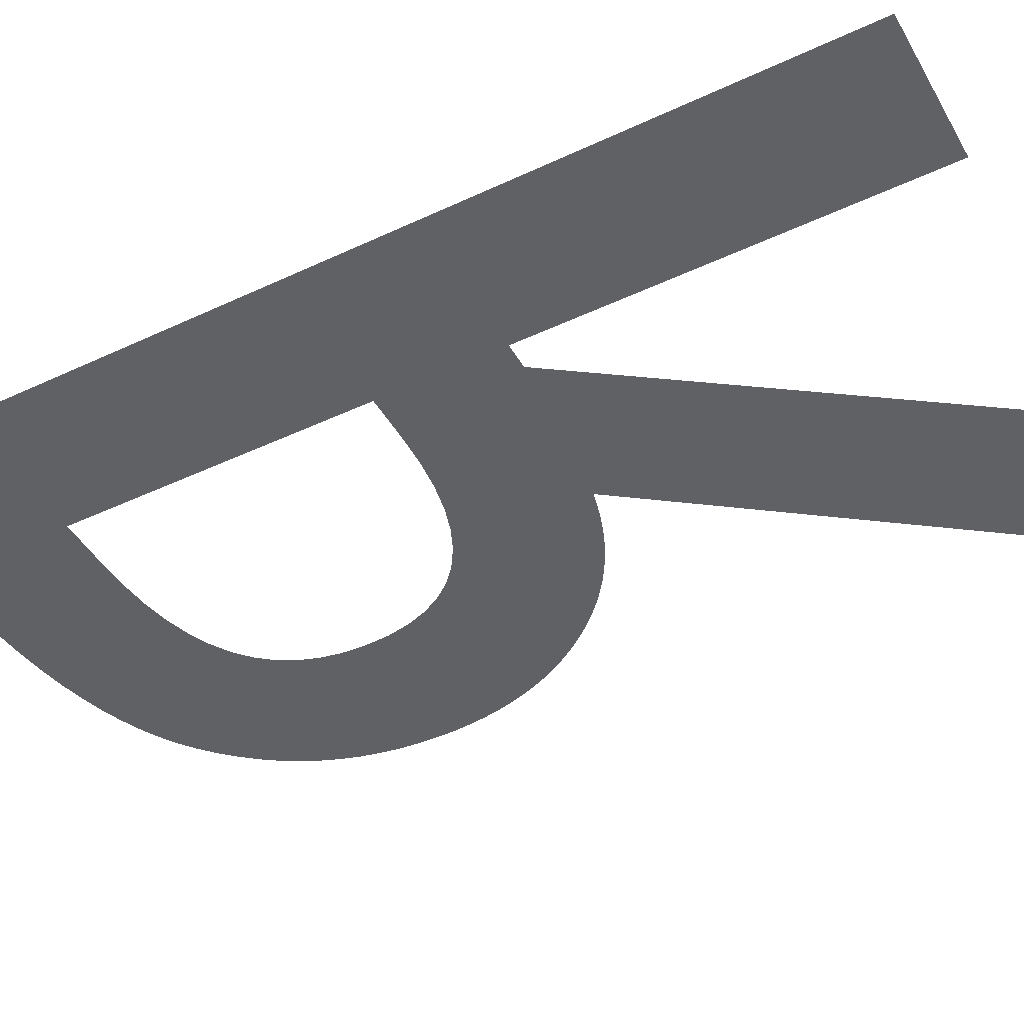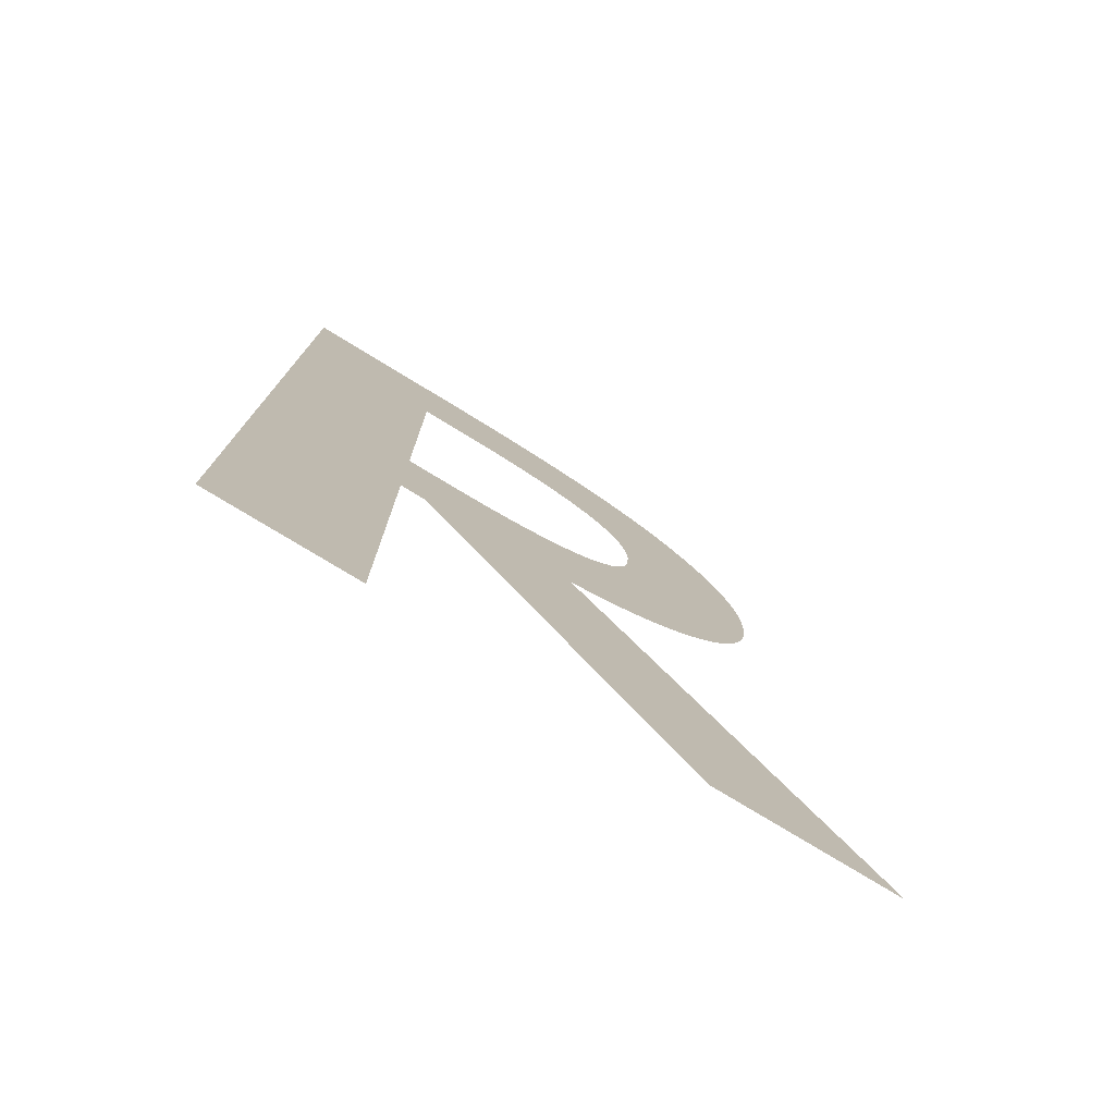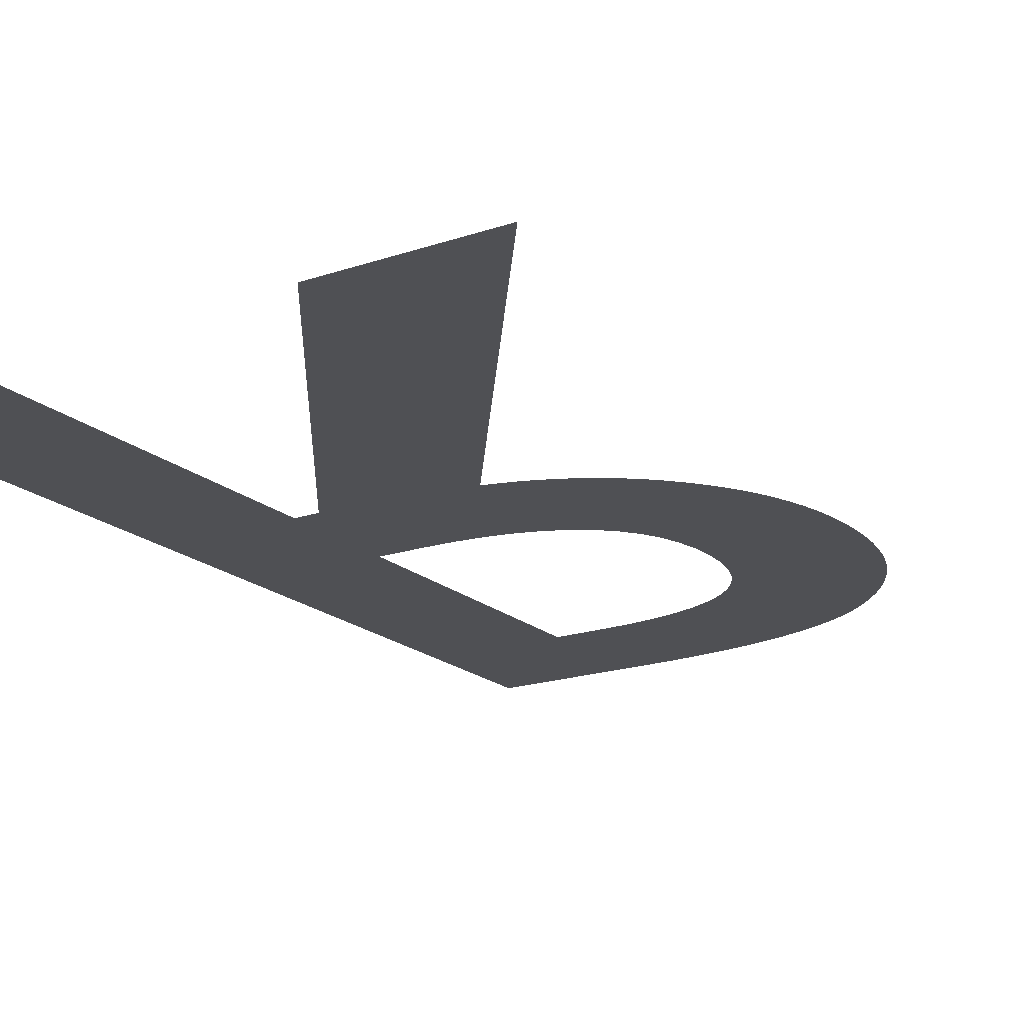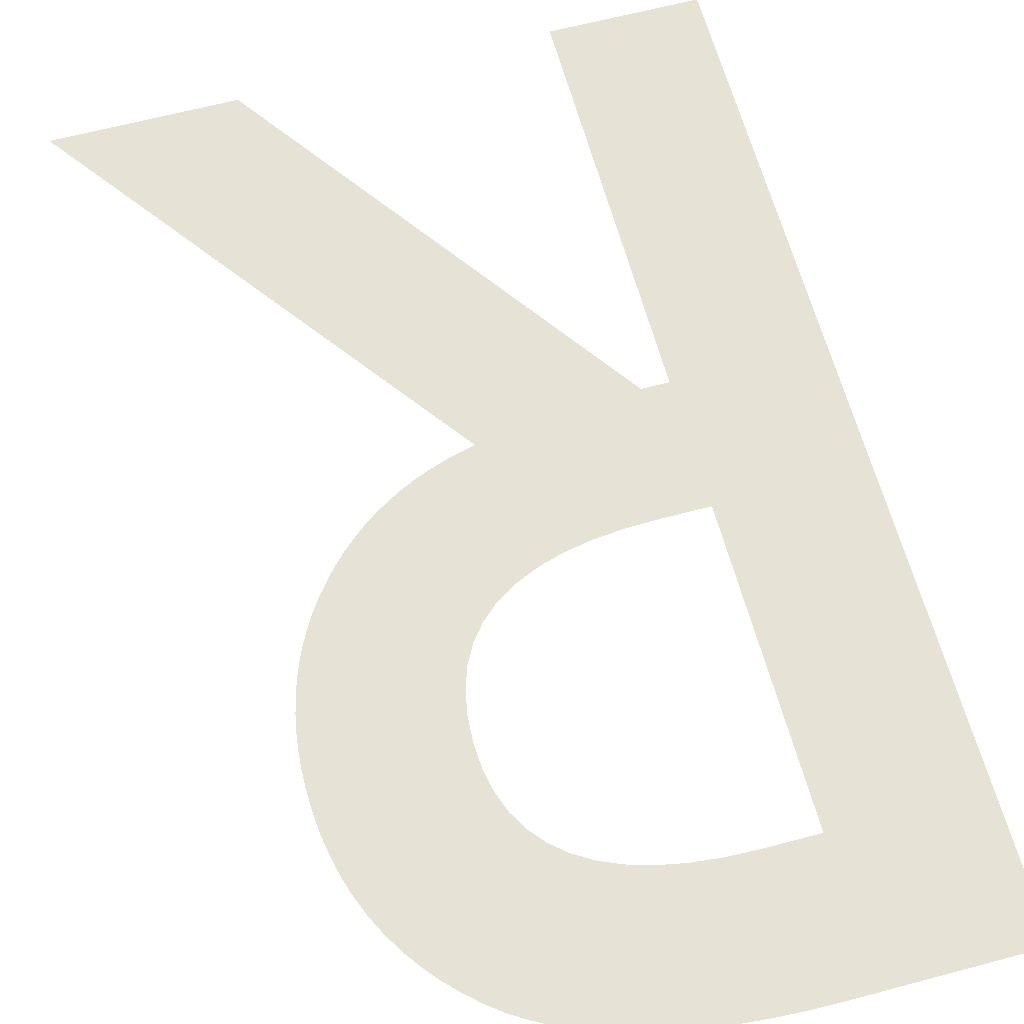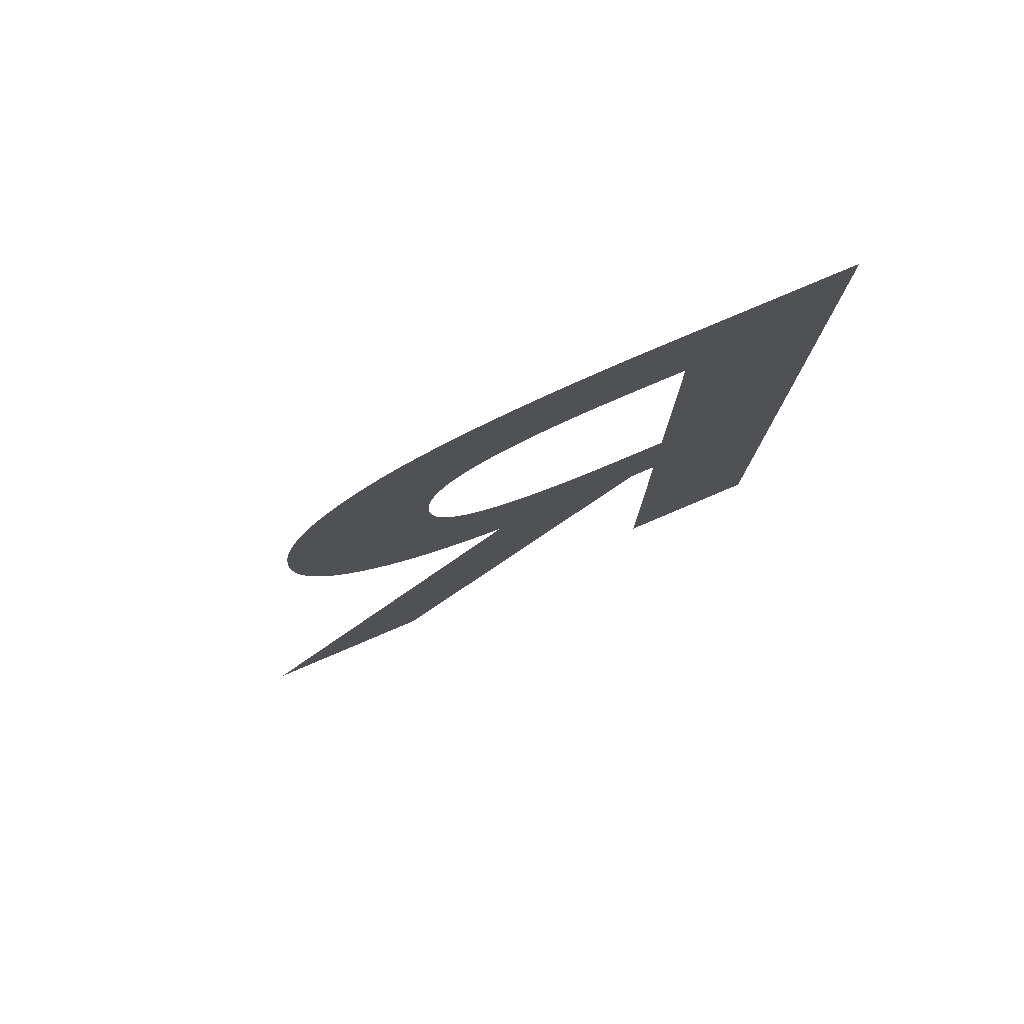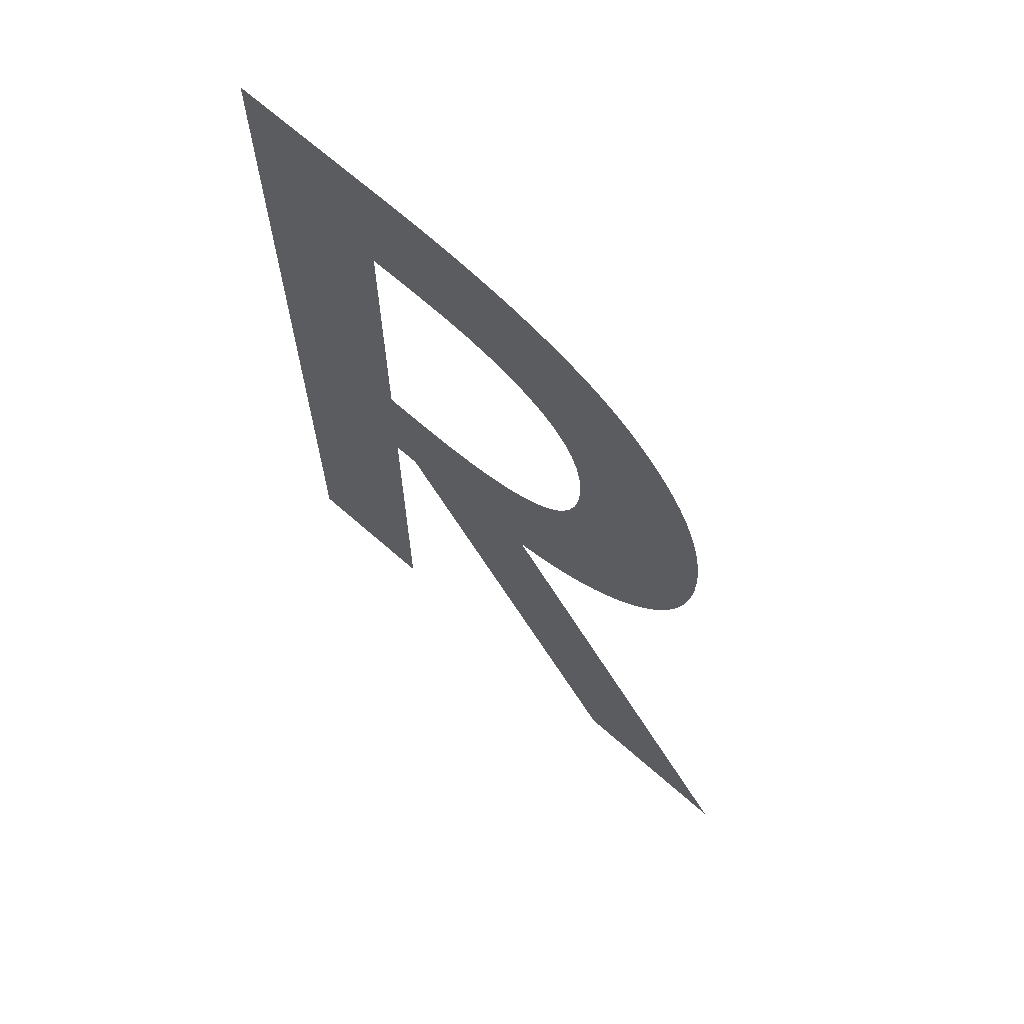
<metadata>
{"format":"obj","ext":"obj","renderer":"f3d","projection":"perspective","resolution":1024,"background":"white","views":[{"elev":-45.4,"azim":-61.6,"up":"+Z"},{"elev":-77.5,"azim":-31.3,"up":"+Y"},{"elev":-19.1,"azim":32.6,"up":"+Z"},{"elev":63.2,"azim":164.9,"up":"+Z"},{"elev":79.8,"azim":157.0,"up":"+Y"},{"elev":68.7,"azim":41.3,"up":"+Y"}]}
</metadata>
<code>
o Text
v 0.257 0.2388 0
v 0.4305 0 0
v 0.327 0 0
v 0.167 0.2294 0
v 0.1517 0.2294 0
v 0.1517 0 0
v 0.06715 0 0
v 0.06715 0.5604 0
v 0.1662 0.5604 0
v 0.1843 0.5601 0
v 0.2016 0.5593 0
v 0.2179 0.5578 0
v 0.2334 0.5558 0
v 0.2481 0.5532 0
v 0.2619 0.55 0
v 0.2748 0.5462 0
v 0.2869 0.5419 0
v 0.2981 0.537 0
v 0.3085 0.5314 0
v 0.318 0.5254 0
v 0.3267 0.5187 0
v 0.3354 0.5107 0
v 0.3433 0.5024 0
v 0.3505 0.4936 0
v 0.3569 0.4844 0
v 0.3626 0.4748 0
v 0.3675 0.4648 0
v 0.3717 0.4544 0
v 0.3751 0.4435 0
v 0.3777 0.4323 0
v 0.3796 0.4206 0
v 0.3807 0.4085 0
v 0.3811 0.396 0
v 0.3809 0.3862 0
v 0.3802 0.3766 0
v 0.379 0.3673 0
v 0.3773 0.3582 0
v 0.3752 0.3493 0
v 0.3726 0.3407 0
v 0.3695 0.3322 0
v 0.366 0.3241 0
v 0.3619 0.3161 0
v 0.3574 0.3084 0
v 0.3525 0.3009 0
v 0.347 0.2936 0
v 0.3412 0.2867 0
v 0.335 0.2802 0
v 0.3286 0.2742 0
v 0.3218 0.2685 0
v 0.3148 0.2633 0
v 0.3074 0.2585 0
v 0.2998 0.2542 0
v 0.2918 0.2503 0
v 0.2836 0.2468 0
v 0.275 0.2437 0
v 0.2662 0.241 0
v 0.1517 0.3031 0
v 0.1786 0.3031 0
v 0.1978 0.3037 0
v 0.2153 0.3056 0
v 0.2311 0.3088 0
v 0.2453 0.3133 0
v 0.2578 0.319 0
v 0.2687 0.326 0
v 0.2779 0.3343 0
v 0.2854 0.3439 0
v 0.2912 0.3547 0
v 0.2954 0.3669 0
v 0.2979 0.3803 0
v 0.2987 0.3949 0
v 0.2979 0.4087 0
v 0.2955 0.4212 0
v 0.2914 0.4326 0
v 0.2857 0.4427 0
v 0.2784 0.4517 0
v 0.2695 0.4594 0
v 0.259 0.466 0
v 0.2468 0.4714 0
v 0.233 0.4756 0
v 0.2176 0.4786 0
v 0.2005 0.4803 0
v 0.1819 0.4809 0
v 0.1517 0.4809 0
f 7 83 8
f 83 9 8
f 83 10 9
f 83 11 10
f 83 12 11
f 83 13 12
f 83 14 13
f 83 15 14
f 83 16 15
f 83 17 16
f 83 18 17
f 83 19 18
f 83 20 19
f 83 21 20
f 83 22 21
f 83 23 22
f 83 24 23
f 83 25 24
f 83 82 25
f 82 81 25
f 81 26 25
f 7 57 83
f 80 26 81
f 79 26 80
f 78 26 79
f 78 27 26
f 77 27 78
f 76 27 77
f 76 28 27
f 75 28 76
f 75 29 28
f 74 29 75
f 74 30 29
f 73 30 74
f 72 30 73
f 72 31 30
f 71 31 72
f 71 32 31
f 70 32 71
f 70 33 32
f 70 34 33
f 69 34 70
f 69 35 34
f 68 35 69
f 68 36 35
f 68 37 36
f 67 37 68
f 67 38 37
f 66 38 67
f 66 39 38
f 65 39 66
f 65 40 39
f 64 40 65
f 64 41 40
f 63 41 64
f 63 42 41
f 62 42 63
f 62 43 42
f 61 43 62
f 60 43 61
f 60 44 43
f 59 44 60
f 58 44 59
f 7 58 57
f 7 5 58
f 5 1 58
f 1 56 58
f 56 55 58
f 55 54 58
f 54 53 58
f 53 52 58
f 52 51 58
f 51 50 58
f 50 44 58
f 50 45 44
f 50 46 45
f 50 47 46
f 50 48 47
f 50 49 48
f 4 1 5
f 2 1 4
f 7 6 5
f 3 2 4

</code>
